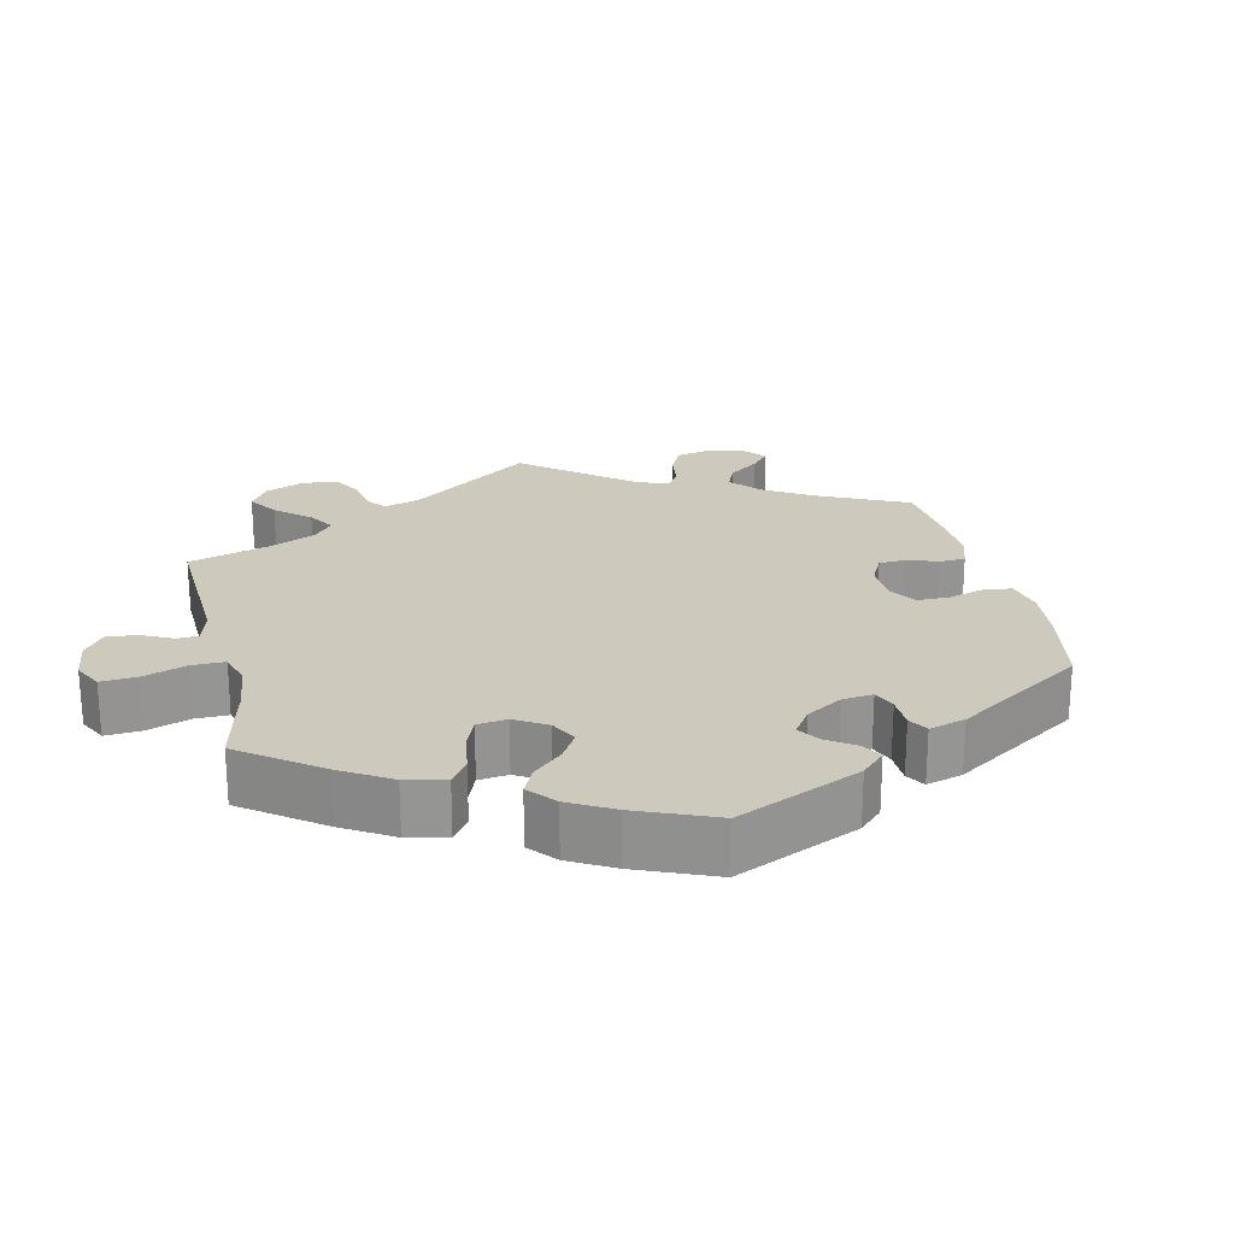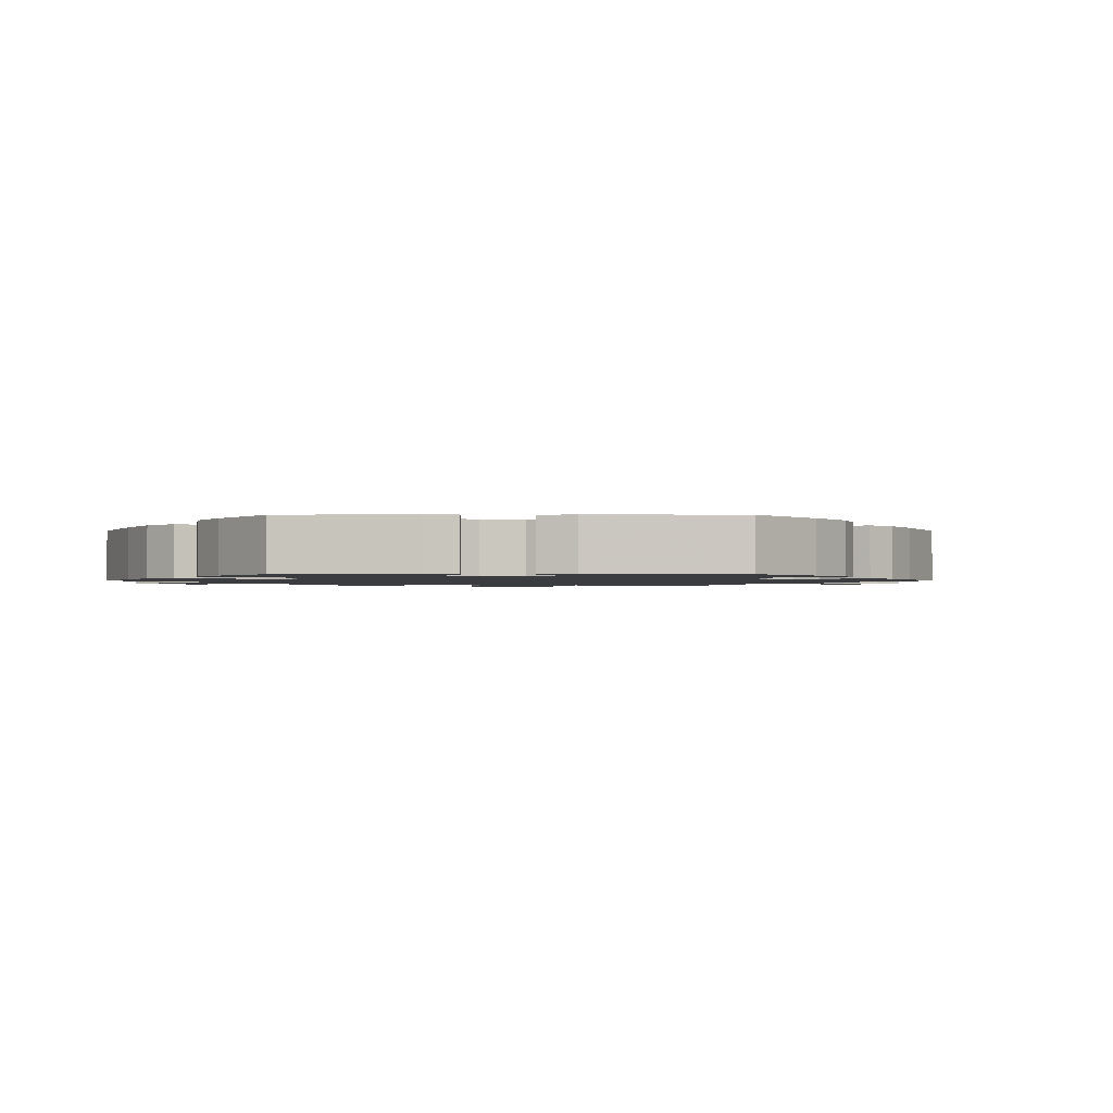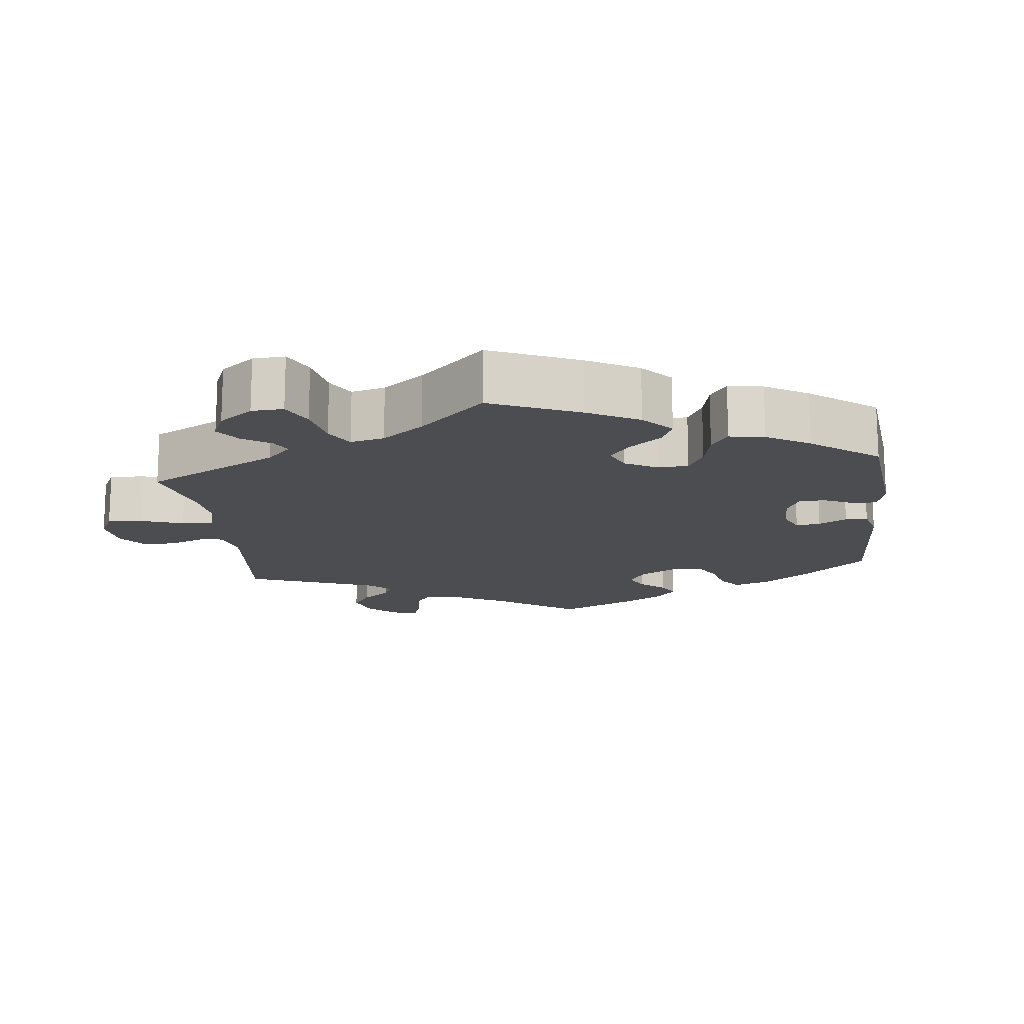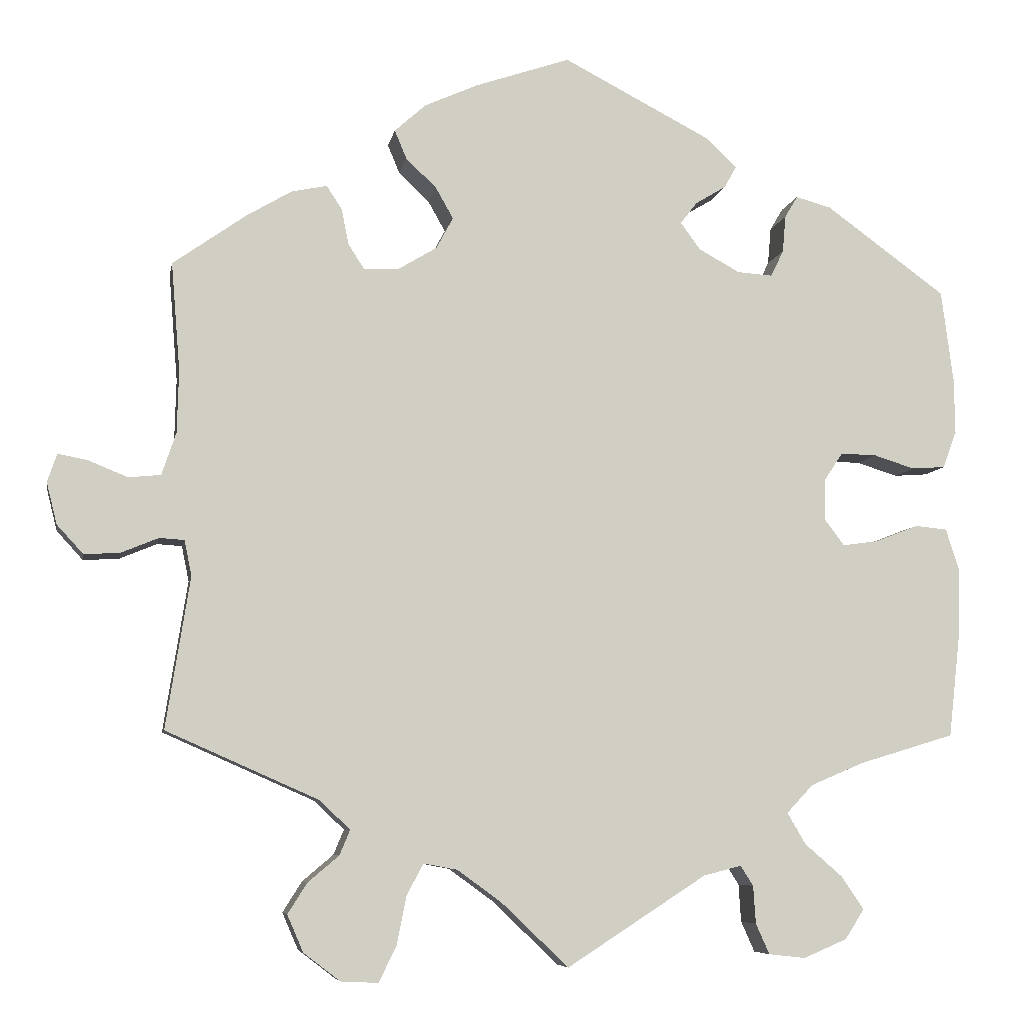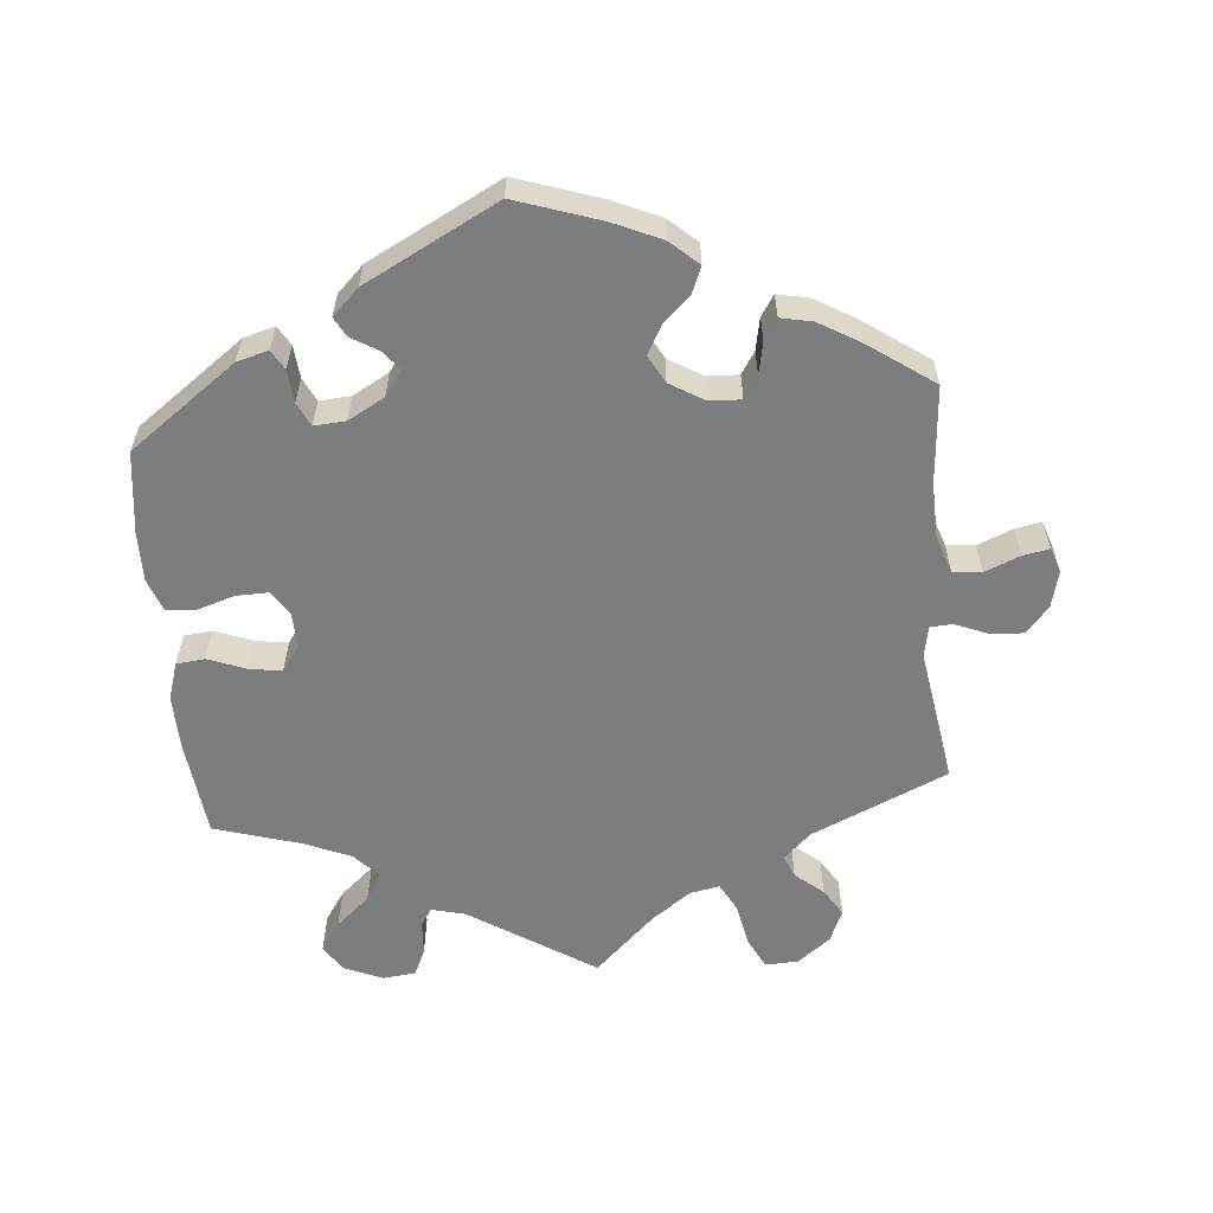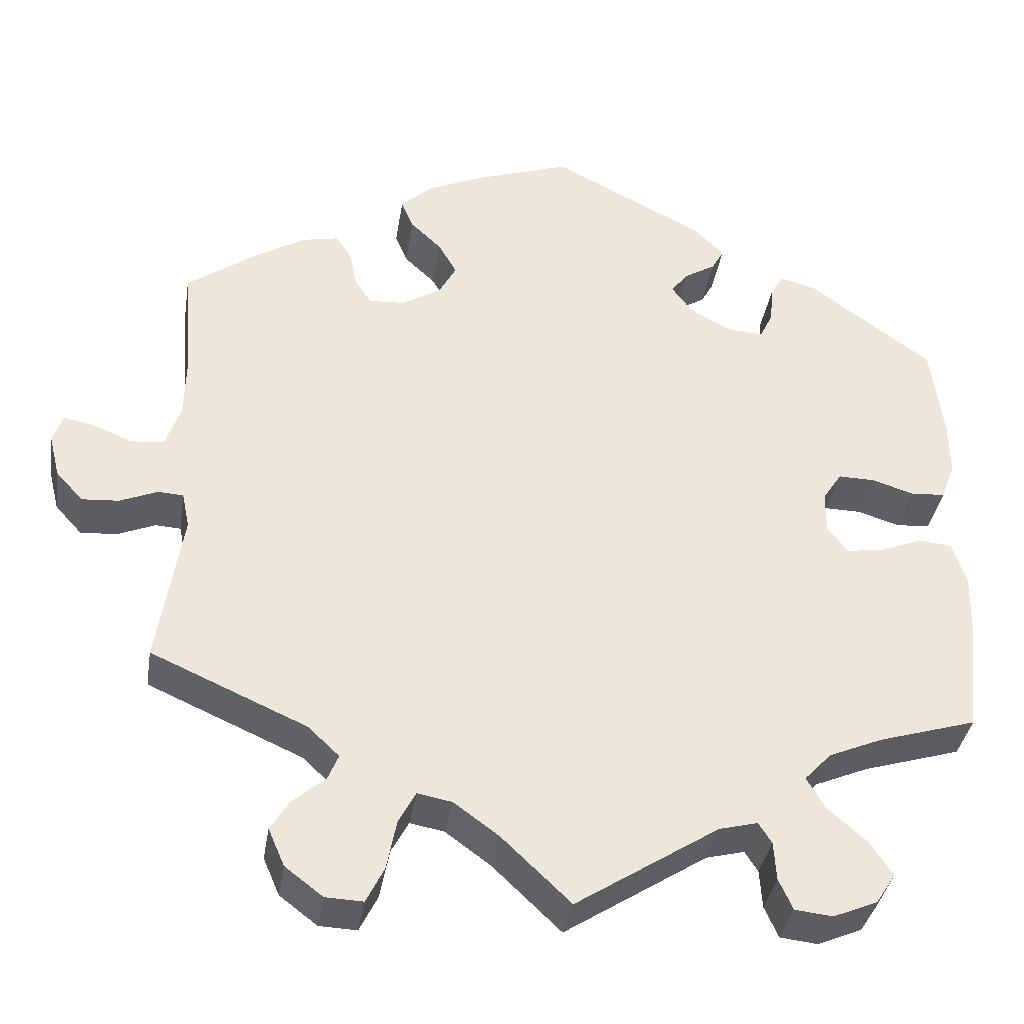
<metadata>
{"format":"obj","ext":"obj","renderer":"f3d","projection":"perspective","resolution":1024,"background":"white","views":[{"elev":22.7,"azim":-73.1,"up":"+Y"},{"elev":-1.5,"azim":-29.9,"up":"+Y"},{"elev":-15.6,"azim":-113.1,"up":"+Y"},{"elev":-7.1,"azim":169.9,"up":"+Z"},{"elev":-59.0,"azim":5.2,"up":"+Y"},{"elev":-36.6,"azim":171.1,"up":"+Z"}]}
</metadata>
<code>
v -0.173 0.07 -0.466
v -0.22 0.07 -0.454
v -0.236 0.07 -0.479
v -0.239 0.07 -0.526
v -0.256 0.07 -0.564
v -0.302 0.07 -0.569
v -0.356 0.07 -0.546
v -0.38 0.07 -0.509
v -0.352 0.07 -0.468
v -0.305 0.07 -0.427
v -0.282 0.07 -0.388
v -0.315 0.07 -0.353
v -0.381 0.07 -0.325
v -0.5 0.07 -0.289
v -0.515 0.07 -0.156
v -0.517 0.07 -0.076
v -0.5 0.07 -0.023
v -0.46 0.07 -0.019
v -0.406 0.07 -0.04
v -0.362 0.07 -0.046
v -0.337 0.07 -0.013
v -0.338 0.07 0.038
v -0.361 0.07 0.073
v -0.406 0.07 0.072
v -0.457 0.07 0.056
v -0.499 0.07 0.059
v -0.516 0.07 0.105
v -0.515 0.07 0.174
v -0.5 0.07 0.289
v -0.35 0.07 0.398
v -0.306 0.07 0.41
v -0.29 0.07 0.383
v -0.286 0.07 0.337
v -0.27 0.07 0.304
v -0.226 0.07 0.307
v -0.175 0.07 0.335
v -0.15 0.07 0.369
v -0.171 0.07 0.396
v -0.209 0.07 0.419
v -0.224 0.07 0.446
v -0.187 0.07 0.482
v -0.001 0.07 0.578
v 0.117 0.07 0.538
v 0.184 0.07 0.508
v 0.223 0.07 0.473
v 0.208 0.07 0.437
v 0.17 0.07 0.401
v 0.148 0.07 0.362
v 0.169 0.07 0.323
v 0.217 0.07 0.294
v 0.261 0.07 0.292
v 0.281 0.07 0.323
v 0.29 0.07 0.368
v 0.309 0.07 0.397
v 0.353 0.07 0.388
v 0.409 0.07 0.355
v 0.501 0.07 0.29
v 0.49 0.07 0.155
v 0.492 0.07 0.077
v 0.51 0.07 0.024
v 0.55 0.07 0.02
v 0.599 0.07 0.04
v 0.636 0.07 0.047
v 0.648 0.07 0.012
v 0.635 0.07 -0.04
v 0.602 0.07 -0.076
v 0.557 0.07 -0.073
v 0.511 0.07 -0.054
v 0.48 0.07 -0.056
v 0.471 0.07 -0.1
v 0.501 0.07 -0.289
v 0.311 0.07 -0.373
v 0.273 0.07 -0.409
v 0.286 0.07 -0.44
v 0.325 0.07 -0.473
v 0.349 0.07 -0.511
v 0.329 0.07 -0.557
v 0.283 0.07 -0.592
v 0.237 0.07 -0.594
v 0.215 0.07 -0.55
v 0.203 0.07 -0.489
v 0.182 0.07 -0.45
v 0.14 0.07 -0.458
v 0.085 0.07 -0.498
v 0.001 0.07 -0.578
v -0.173 0 -0.466
v -0.22 0 -0.454
v -0.236 0 -0.479
v -0.239 0 -0.526
v -0.256 0 -0.564
v -0.302 0 -0.569
v -0.356 0 -0.546
v -0.38 0 -0.509
v -0.352 0 -0.468
v -0.305 0 -0.427
v -0.282 0 -0.388
v -0.315 0 -0.353
v -0.381 0 -0.325
v -0.5 0 -0.289
v -0.515 0 -0.156
v -0.517 0 -0.076
v -0.5 0 -0.023
v -0.46 0 -0.019
v -0.406 0 -0.04
v -0.362 0 -0.046
v -0.337 0 -0.013
v -0.338 0 0.038
v -0.361 0 0.073
v -0.406 0 0.072
v -0.457 0 0.056
v -0.499 0 0.059
v -0.516 0 0.105
v -0.515 0 0.174
v -0.5 0 0.289
v -0.35 0 0.398
v -0.306 0 0.41
v -0.29 0 0.383
v -0.286 0 0.337
v -0.27 0 0.304
v -0.226 0 0.307
v -0.175 0 0.335
v -0.15 0 0.369
v -0.171 0 0.396
v -0.209 0 0.419
v -0.224 0 0.446
v -0.187 0 0.482
v -0.001 0 0.578
v 0.117 0 0.538
v 0.184 0 0.508
v 0.223 0 0.473
v 0.208 0 0.437
v 0.17 0 0.401
v 0.148 0 0.362
v 0.169 0 0.323
v 0.217 0 0.294
v 0.261 0 0.292
v 0.281 0 0.323
v 0.29 0 0.368
v 0.309 0 0.397
v 0.353 0 0.388
v 0.409 0 0.355
v 0.501 0 0.29
v 0.49 0 0.155
v 0.492 0 0.077
v 0.51 0 0.024
v 0.55 0 0.02
v 0.599 0 0.04
v 0.636 0 0.047
v 0.648 0 0.012
v 0.635 0 -0.04
v 0.602 0 -0.076
v 0.557 0 -0.073
v 0.511 0 -0.054
v 0.48 0 -0.056
v 0.471 0 -0.1
v 0.501 0 -0.289
v 0.311 0 -0.373
v 0.273 0 -0.409
v 0.286 0 -0.44
v 0.325 0 -0.473
v 0.349 0 -0.511
v 0.329 0 -0.557
v 0.283 0 -0.592
v 0.237 0 -0.594
v 0.215 0 -0.55
v 0.203 0 -0.489
v 0.182 0 -0.45
v 0.14 0 -0.458
v 0.085 0 -0.498
v 0.001 0 -0.578
f 84 85 1
f 83 84 1 2
f 82 83 2
f 78 79 80 81
f 78 81 82
f 77 78 82
f 74 75 76 77
f 73 74 77 82
f 72 73 82 2
f 70 71 72 2
f 65 66 67 68
f 65 68 69
f 64 65 69
f 61 62 63 64
f 61 64 69
f 60 61 69
f 59 60 69
f 58 59 69 70
f 56 57 58
f 52 53 54 55
f 51 52 55 56
f 44 45 46 47
f 44 47 48
f 43 44 48
f 42 43 48
f 41 42 48 49
f 38 39 40 41
f 37 38 41 49
f 30 31 32 33
f 30 33 34
f 29 30 34
f 28 29 34
f 27 28 34 35
f 24 25 26 27
f 23 24 27 35
f 16 17 18 19
f 16 19 20
f 13 14 15 16
f 12 13 16 20
f 11 12 20 21
f 7 8 9 10
f 7 10 11
f 6 7 11
f 3 4 5 6
f 2 3 6 11
f 51 56 58 70
f 50 51 70 2
f 36 37 49 50
f 22 23 35 36
f 21 22 36 50
f 2 11 21 50
f 86 170 169
f 87 86 169 168
f 87 168 167
f 166 165 164 163
f 167 166 163
f 167 163 162
f 162 161 160 159
f 167 162 159 158
f 87 167 158 157
f 87 157 156 155
f 153 152 151 150
f 154 153 150
f 154 150 149
f 149 148 147 146
f 154 149 146
f 154 146 145
f 154 145 144
f 155 154 144 143
f 143 142 141
f 140 139 138 137
f 141 140 137 136
f 132 131 130 129
f 133 132 129
f 133 129 128
f 133 128 127
f 134 133 127 126
f 126 125 124 123
f 134 126 123 122
f 118 117 116 115
f 119 118 115
f 119 115 114
f 119 114 113
f 120 119 113 112
f 112 111 110 109
f 120 112 109 108
f 104 103 102 101
f 105 104 101
f 101 100 99 98
f 105 101 98 97
f 106 105 97 96
f 95 94 93 92
f 96 95 92
f 96 92 91
f 91 90 89 88
f 96 91 88 87
f 155 143 141 136
f 87 155 136 135
f 135 134 122 121
f 121 120 108 107
f 135 121 107 106
f 135 106 96 87
f 1 86 87 2
f 2 87 88 3
f 3 88 89 4
f 4 89 90 5
f 5 90 91 6
f 6 91 92 7
f 7 92 93 8
f 8 93 94 9
f 9 94 95 10
f 10 95 96 11
f 11 96 97 12
f 12 97 98 13
f 13 98 99 14
f 14 99 100 15
f 15 100 101 16
f 16 101 102 17
f 17 102 103 18
f 18 103 104 19
f 19 104 105 20
f 20 105 106 21
f 21 106 107 22
f 22 107 108 23
f 23 108 109 24
f 24 109 110 25
f 25 110 111 26
f 26 111 112 27
f 27 112 113 28
f 28 113 114 29
f 29 114 115 30
f 30 115 116 31
f 31 116 117 32
f 32 117 118 33
f 33 118 119 34
f 34 119 120 35
f 35 120 121 36
f 36 121 122 37
f 37 122 123 38
f 38 123 124 39
f 39 124 125 40
f 40 125 126 41
f 41 126 127 42
f 42 127 128 43
f 43 128 129 44
f 44 129 130 45
f 45 130 131 46
f 46 131 132 47
f 47 132 133 48
f 48 133 134 49
f 49 134 135 50
f 50 135 136 51
f 51 136 137 52
f 52 137 138 53
f 53 138 139 54
f 54 139 140 55
f 55 140 141 56
f 56 141 142 57
f 57 142 143 58
f 58 143 144 59
f 59 144 145 60
f 60 145 146 61
f 61 146 147 62
f 62 147 148 63
f 63 148 149 64
f 64 149 150 65
f 65 150 151 66
f 66 151 152 67
f 67 152 153 68
f 68 153 154 69
f 69 154 155 70
f 70 155 156 71
f 71 156 157 72
f 72 157 158 73
f 73 158 159 74
f 74 159 160 75
f 75 160 161 76
f 76 161 162 77
f 77 162 163 78
f 78 163 164 79
f 79 164 165 80
f 80 165 166 81
f 81 166 167 82
f 82 167 168 83
f 83 168 169 84
f 84 169 170 85
f 85 170 86 1

</code>
